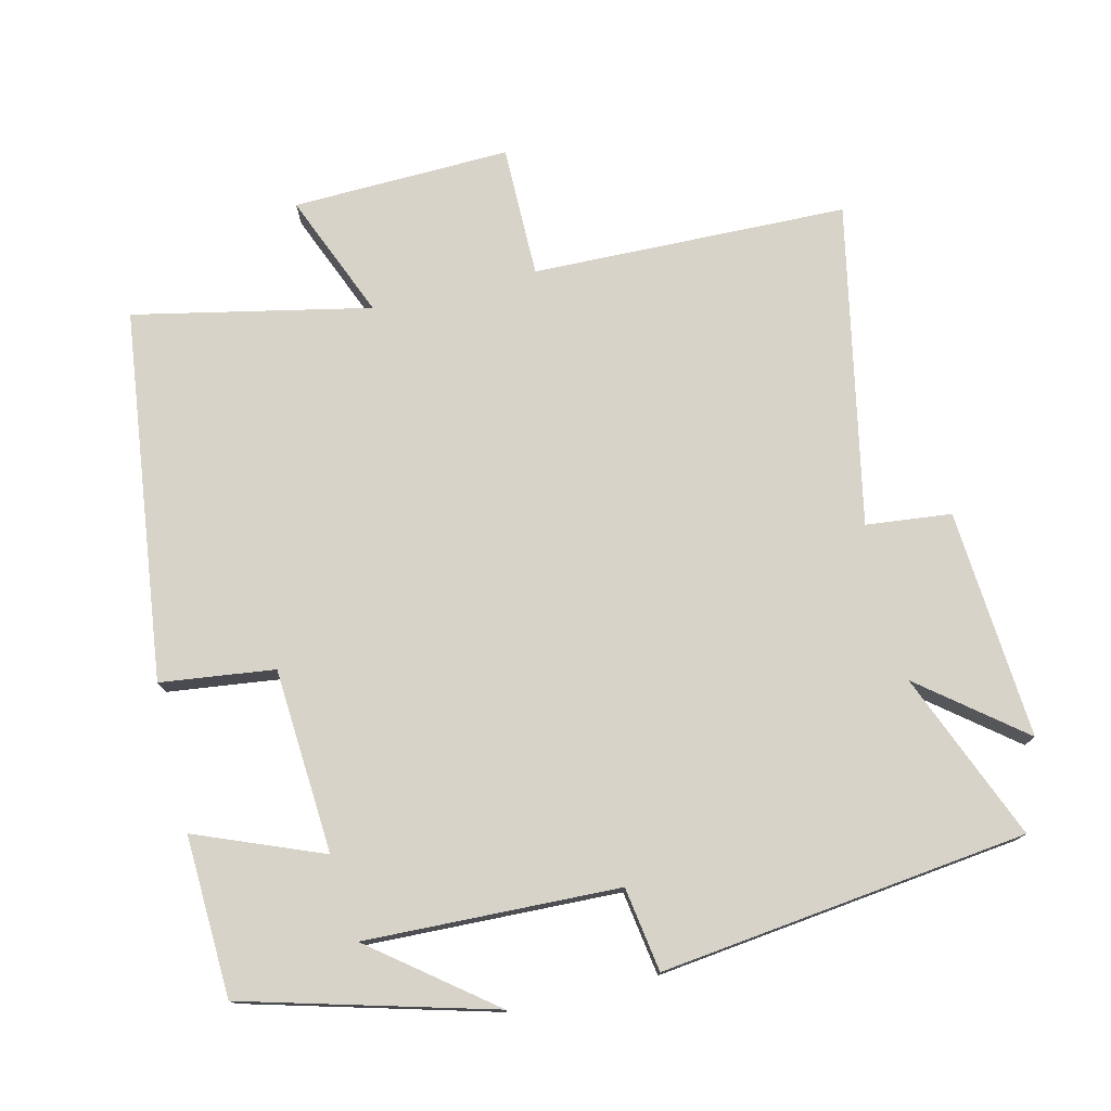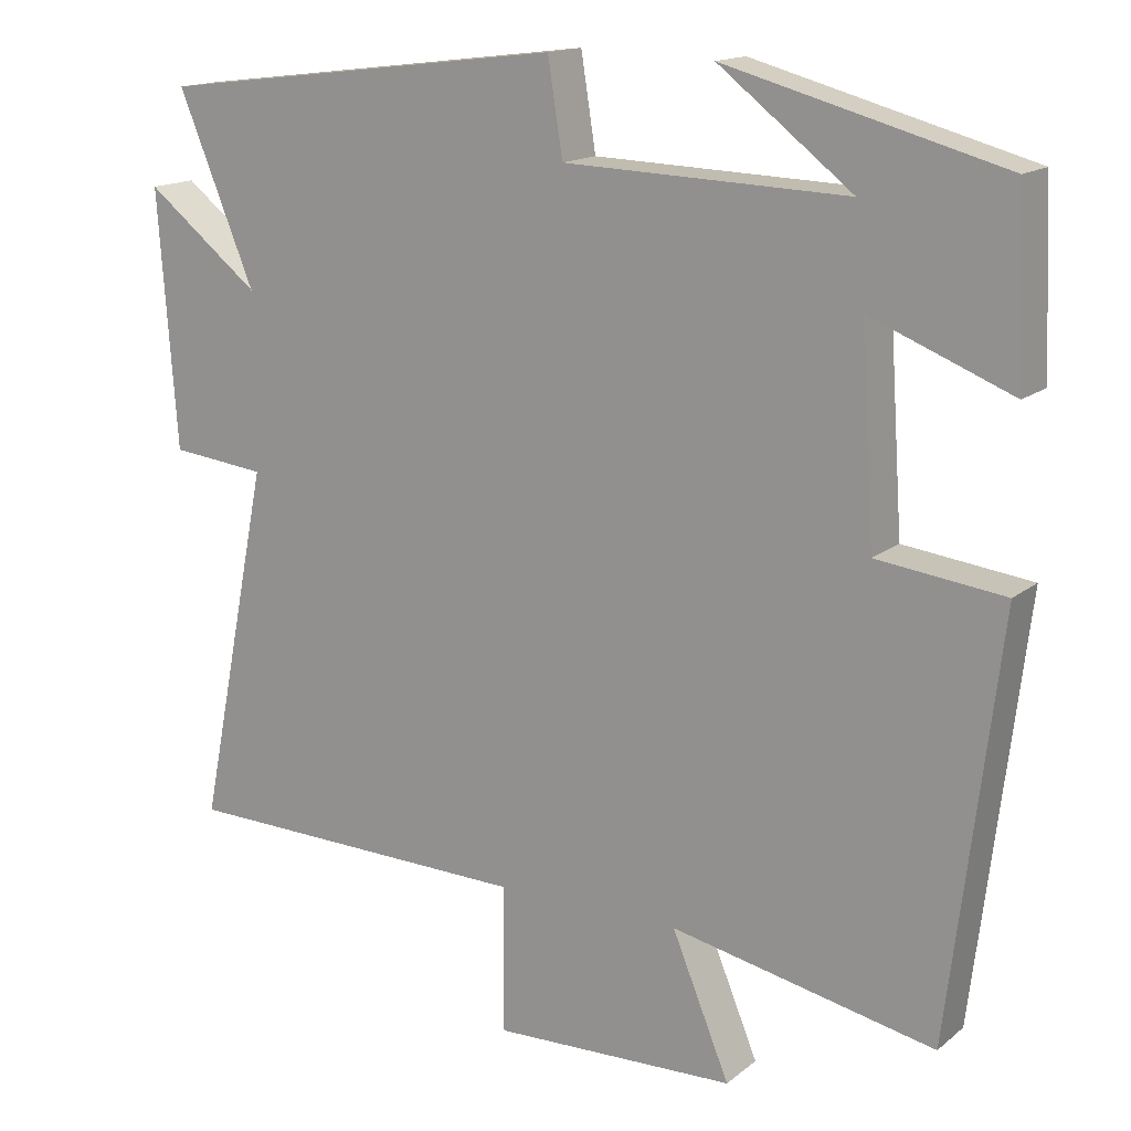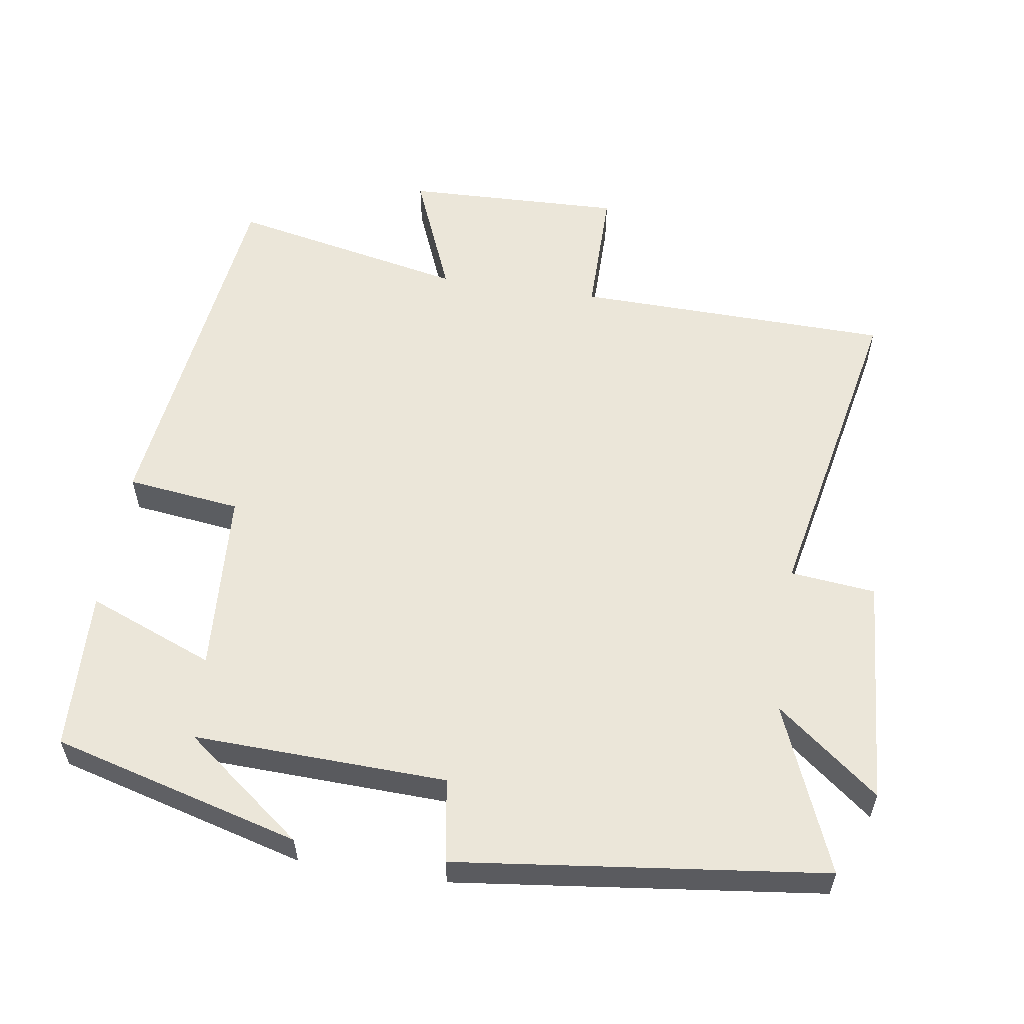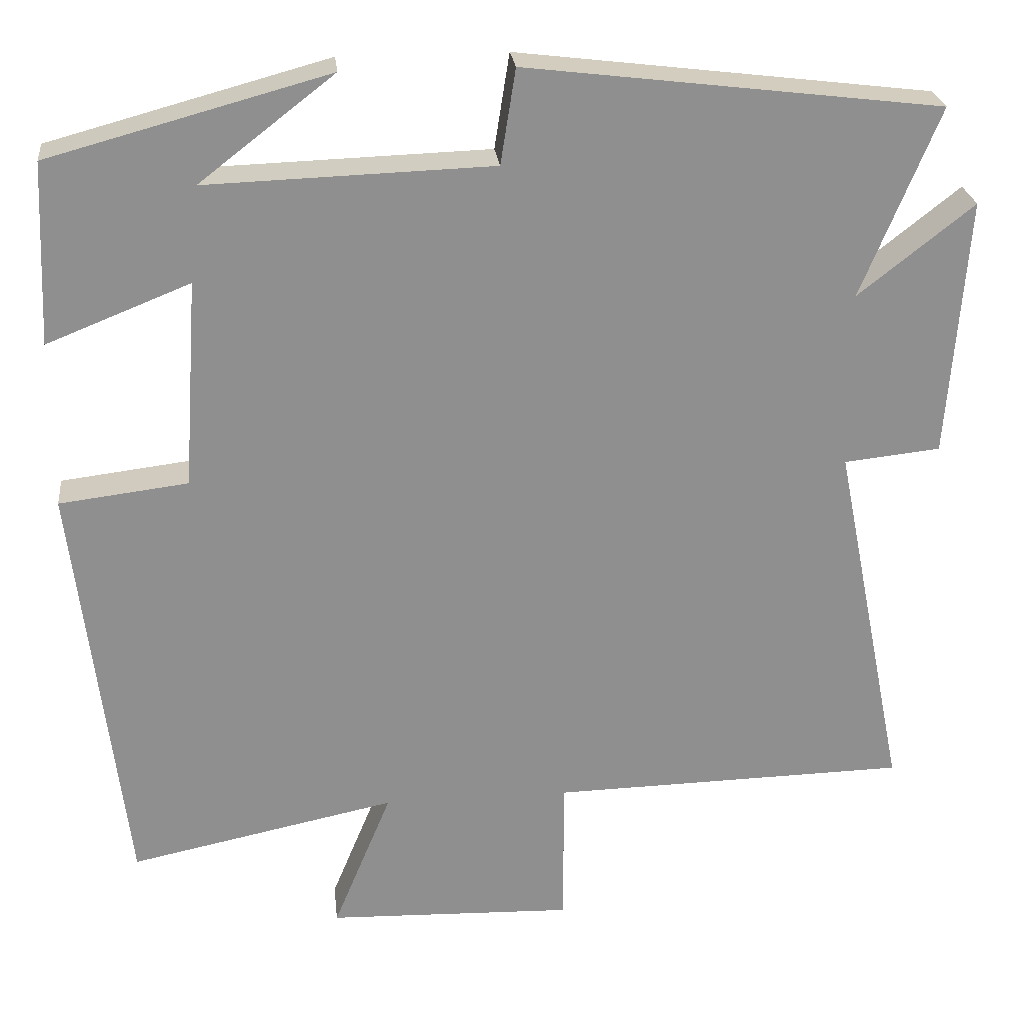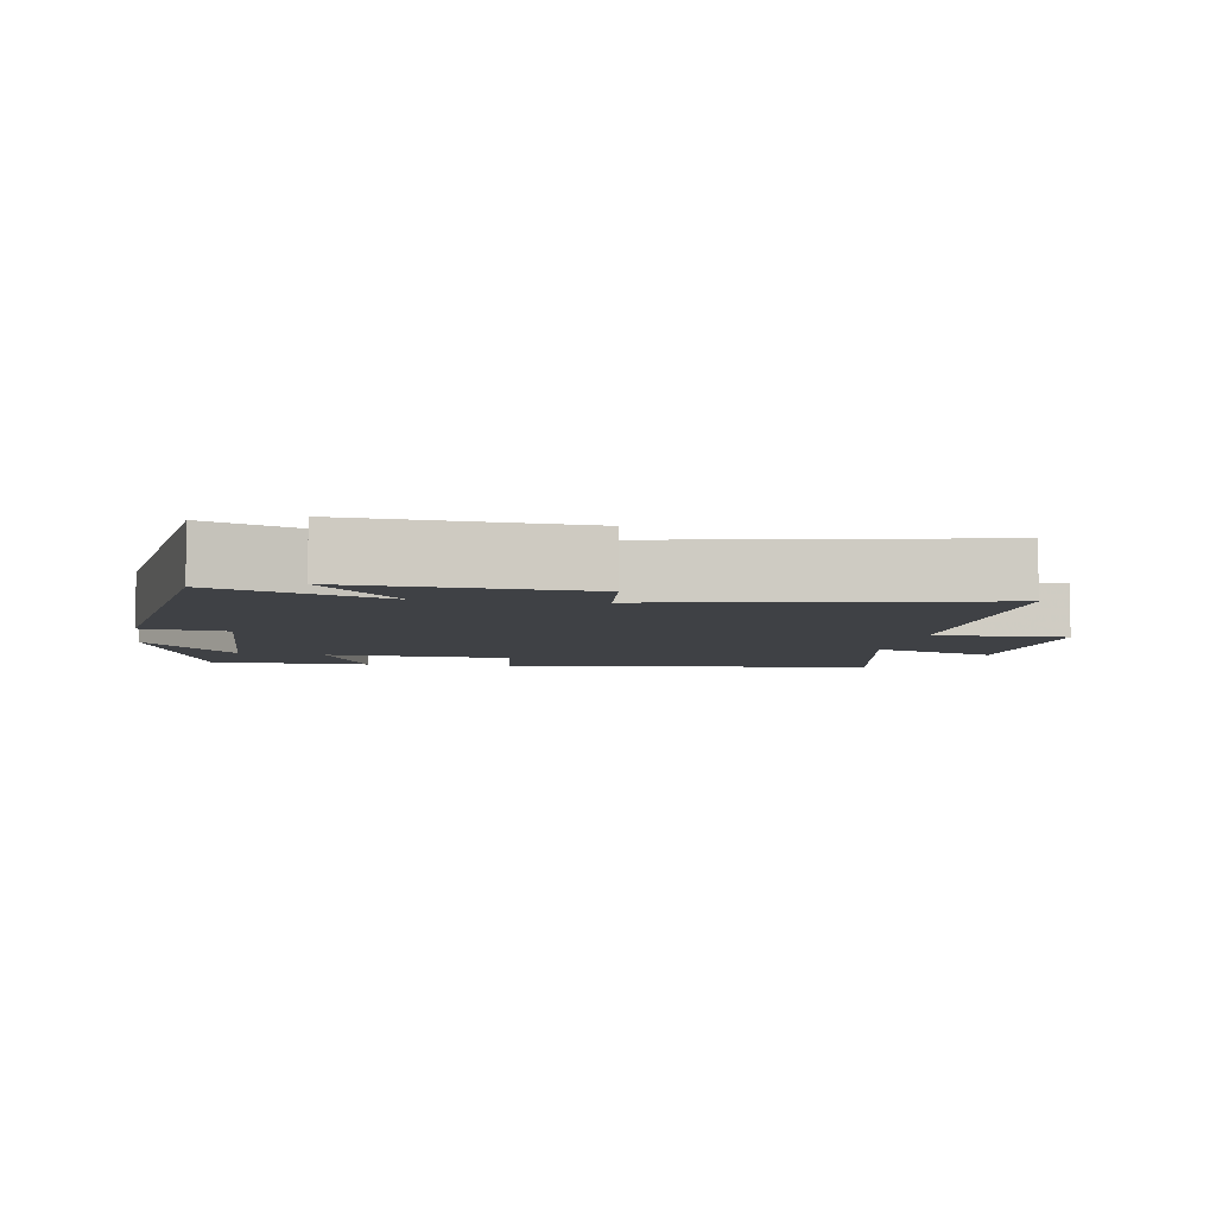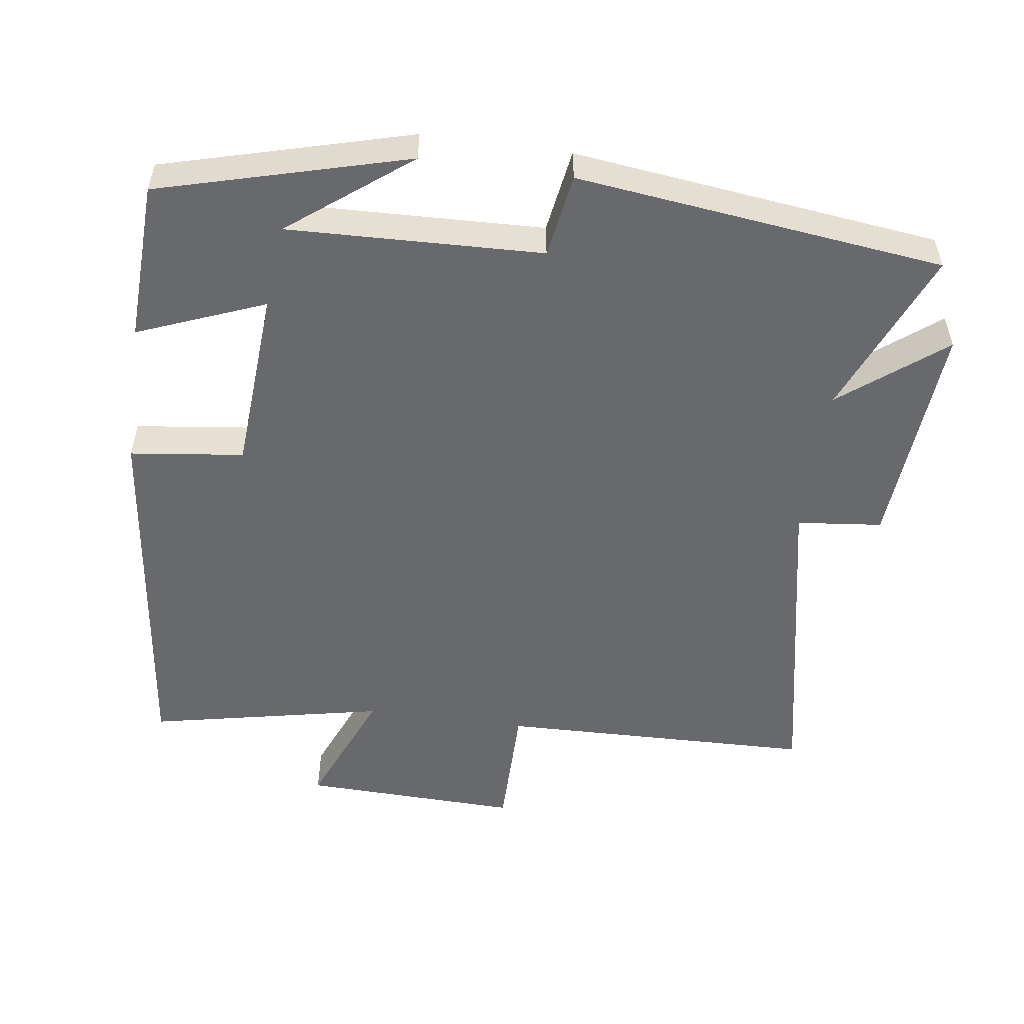
<metadata>
{"format":"obj","ext":"obj","renderer":"f3d","projection":"perspective","resolution":1024,"background":"white","views":[{"elev":76.0,"azim":-13.4,"up":"+Y"},{"elev":15.4,"azim":-147.9,"up":"+Z"},{"elev":57.0,"azim":8.8,"up":"+Y"},{"elev":25.0,"azim":-6.2,"up":"+Z"},{"elev":-5.4,"azim":80.7,"up":"+Y"},{"elev":-52.7,"azim":-7.9,"up":"+Y"}]}
</metadata>
<code>
v -0.436 0.07 -0.57
v -0.5 0.07 -0.038
v -0.337 0.07 -0.018
v -0.319 0.07 0.246
v -0.5 0.07 0.174
v -0.49 0.07 0.404
v -0.136 0.07 0.5
v -0.307 0.07 0.368
v 0.055 0.07 0.38
v 0.074 0.07 0.5
v 0.598 0.07 0.436
v 0.5 0.07 0.197
v 0.646 0.07 0.312
v 0.622 0.07 -0.016
v 0.5 0.07 -0.029
v 0.592 0.07 -0.49
v 0.14 0.07 -0.5
v 0.14 0.07 -0.689
v -0.172 0.07 -0.679
v -0.098 0.07 -0.5
v -0.436 0 -0.57
v -0.5 0 -0.038
v -0.337 0 -0.018
v -0.319 0 0.246
v -0.5 0 0.174
v -0.49 0 0.404
v -0.136 0 0.5
v -0.307 0 0.368
v 0.055 0 0.38
v 0.074 0 0.5
v 0.598 0 0.436
v 0.5 0 0.197
v 0.646 0 0.312
v 0.622 0 -0.016
v 0.5 0 -0.029
v 0.592 0 -0.49
v 0.14 0 -0.5
v 0.14 0 -0.689
v -0.172 0 -0.679
v -0.098 0 -0.5
f 17 18 19 20
f 15 16 17 20
f 1 2 3
f 20 1 3
f 15 20 3
f 12 13 14 15
f 12 15 3 4
f 9 10 11 12
f 8 9 12 4
f 6 7 8
f 4 5 6 8
f 40 39 38 37
f 40 37 36 35
f 23 22 21
f 23 21 40
f 23 40 35
f 35 34 33 32
f 24 23 35 32
f 32 31 30 29
f 24 32 29 28
f 28 27 26
f 28 26 25 24
f 1 21 22 2
f 2 22 23 3
f 3 23 24 4
f 4 24 25 5
f 5 25 26 6
f 6 26 27 7
f 7 27 28 8
f 8 28 29 9
f 9 29 30 10
f 10 30 31 11
f 11 31 32 12
f 12 32 33 13
f 13 33 34 14
f 14 34 35 15
f 15 35 36 16
f 16 36 37 17
f 17 37 38 18
f 18 38 39 19
f 19 39 40 20
f 20 40 21 1

</code>
